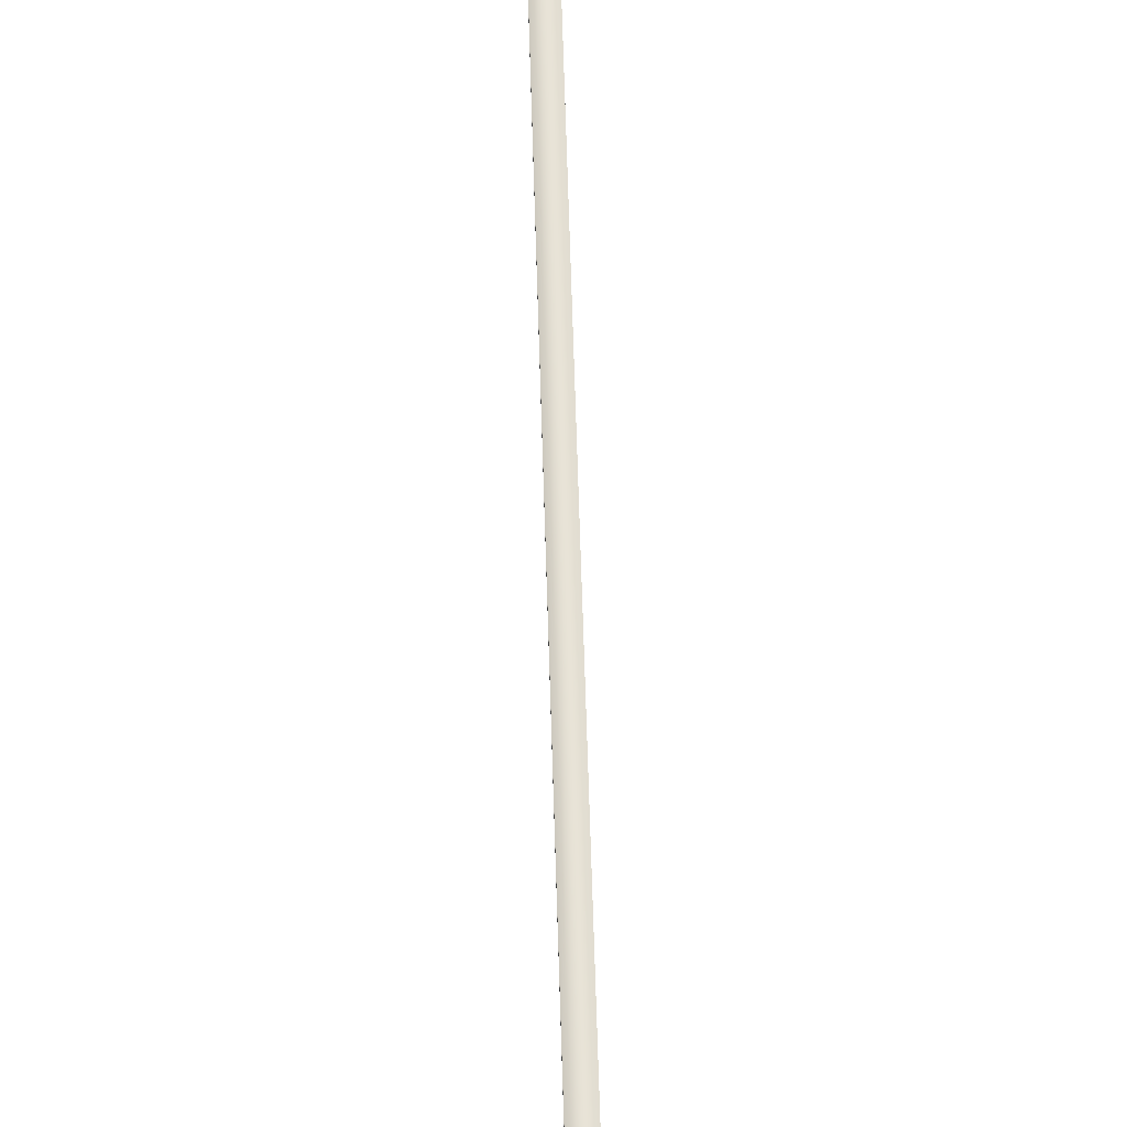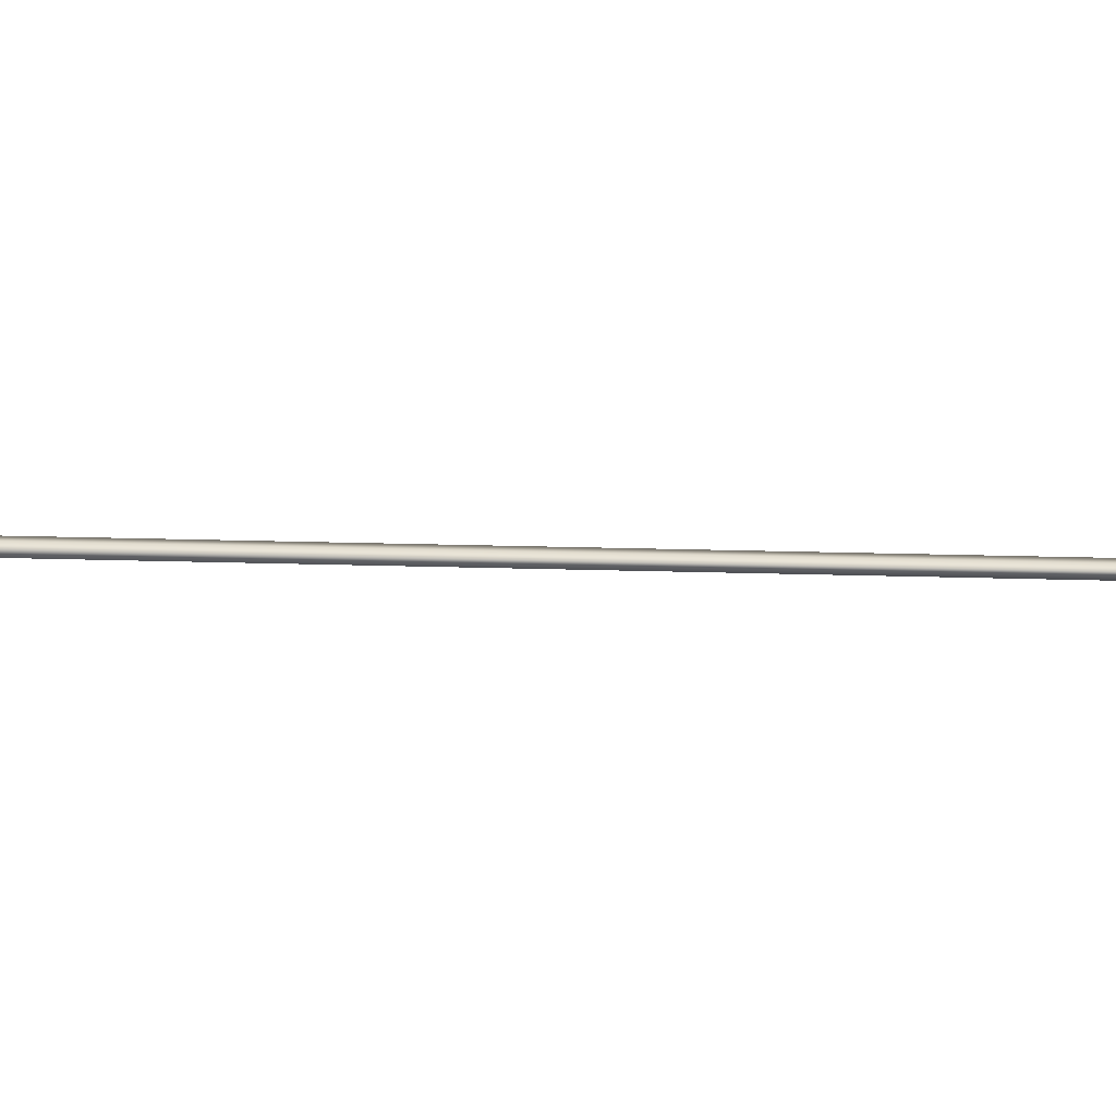
<metadata>
{"format":"obj","ext":"obj","renderer":"f3d","projection":"perspective","resolution":1024,"background":"white","views":[{"elev":63.4,"azim":-168.7,"up":"+Y"},{"elev":9.2,"azim":110.2,"up":"+Y"}]}
</metadata>
<code>
v -58.54 55.65 -60.15
v -58.54 55.67 -60.15
v -59.43 55.65 -64.01
v -59.43 55.67 -64.01
v -59.38 55.67 -64.02
v -59.38 55.65 -64.02
v -58.49 55.65 -60.16
v -58.49 55.67 -60.16
f 1 2 3
f 3 2 4
f 5 6 4
f 4 6 3
f 7 1 6
f 6 1 3
f 8 5 2
f 2 5 4
f 2 1 8
f 8 1 7
f 8 7 5
f 5 7 6

</code>
